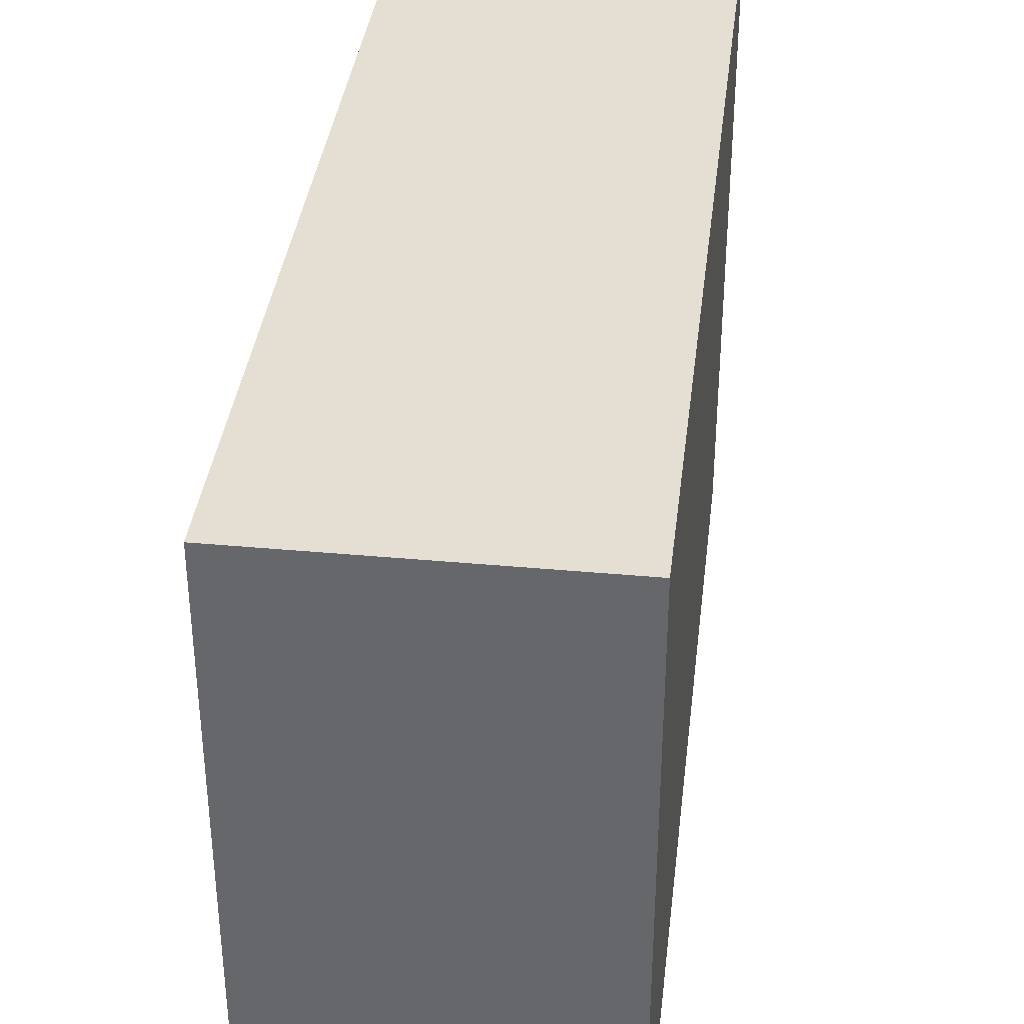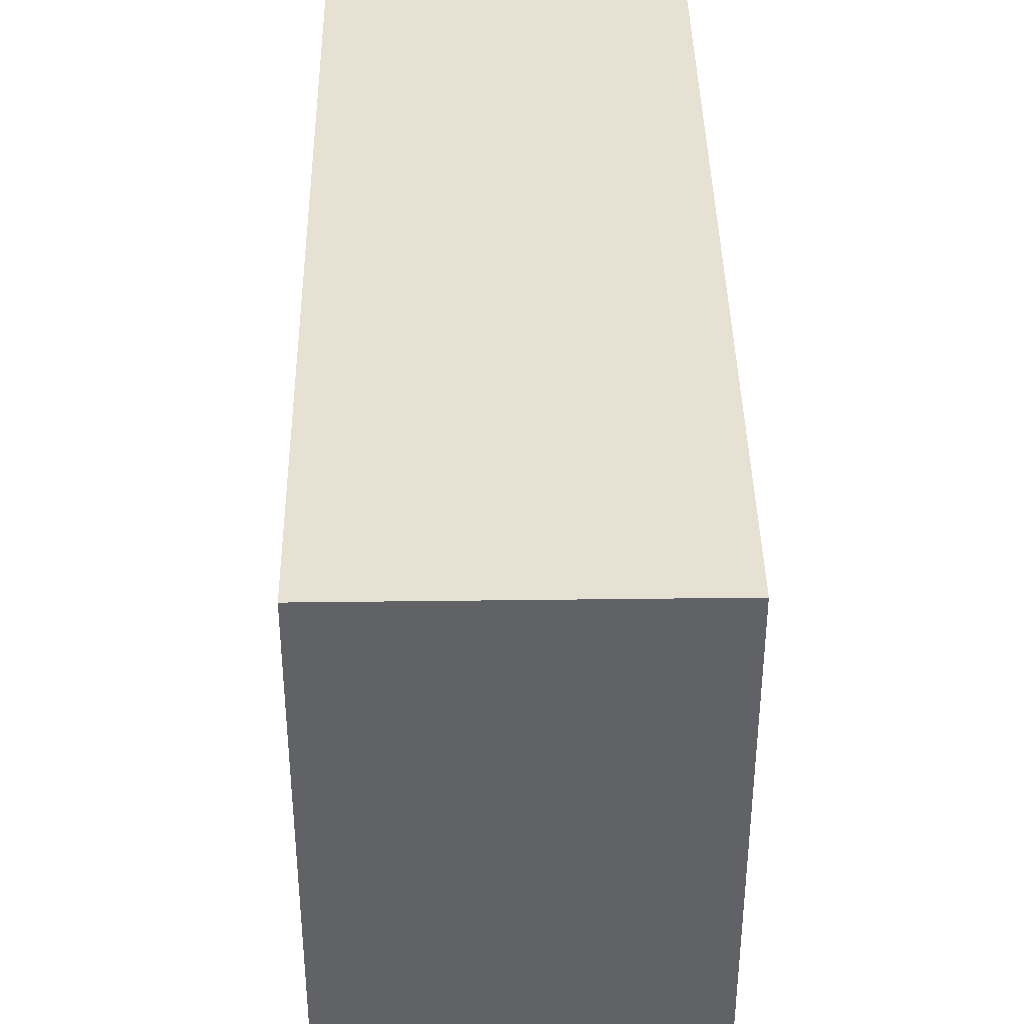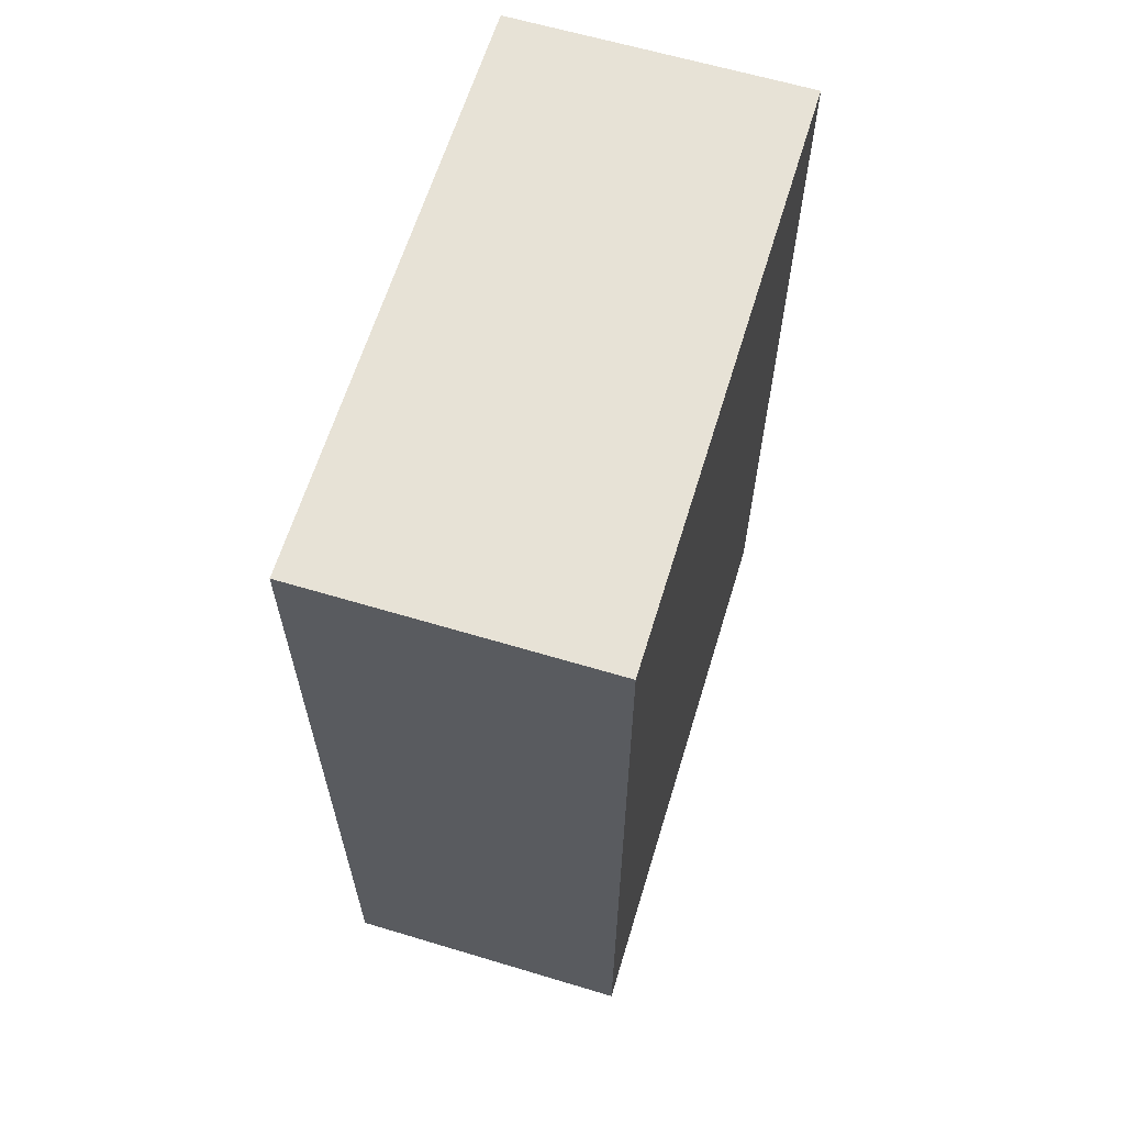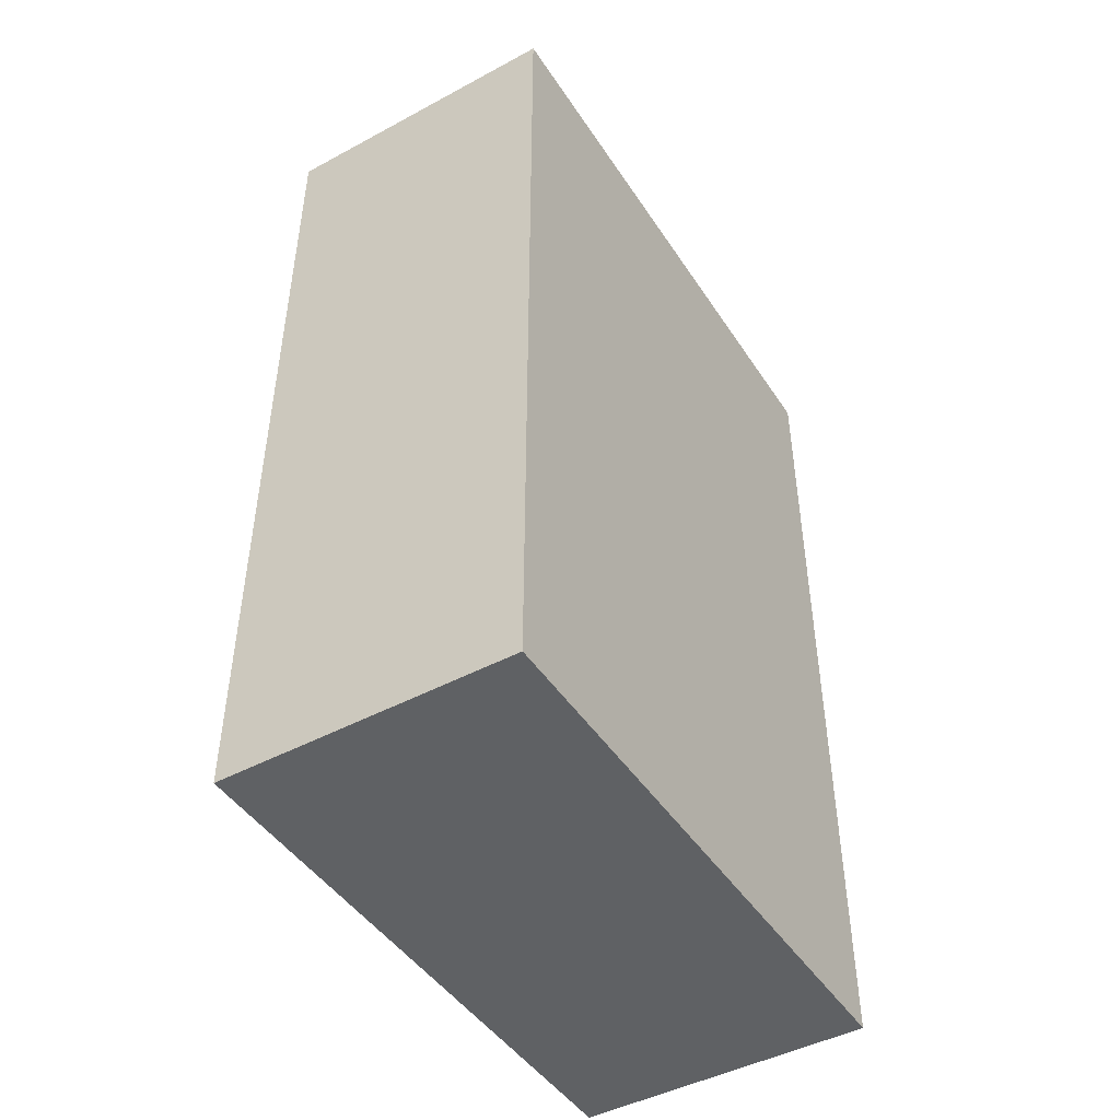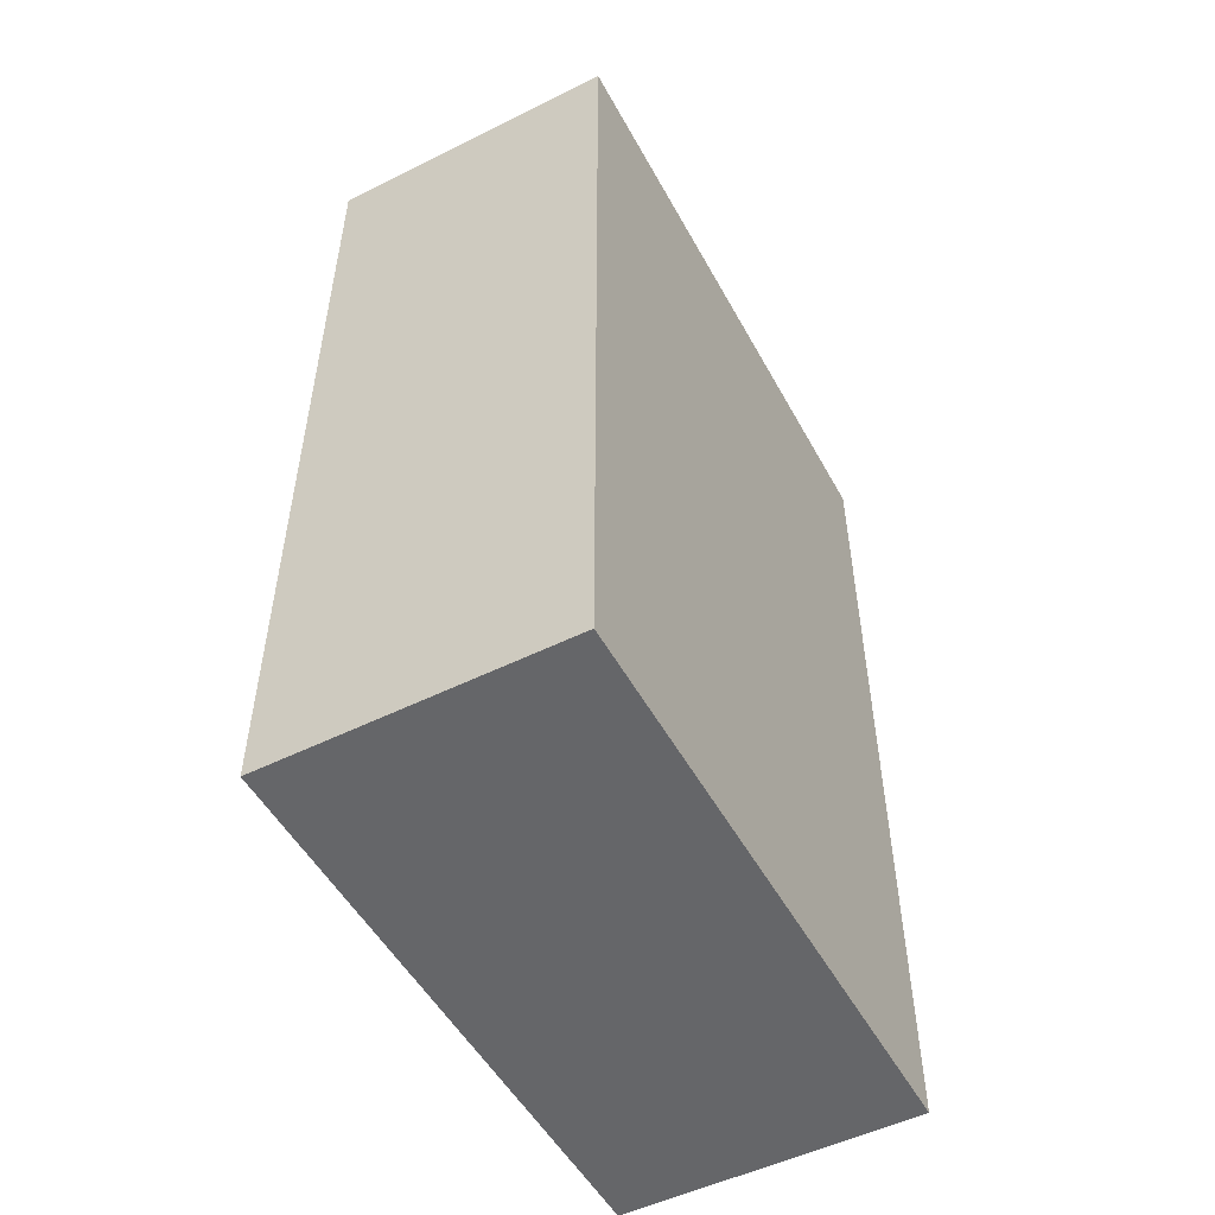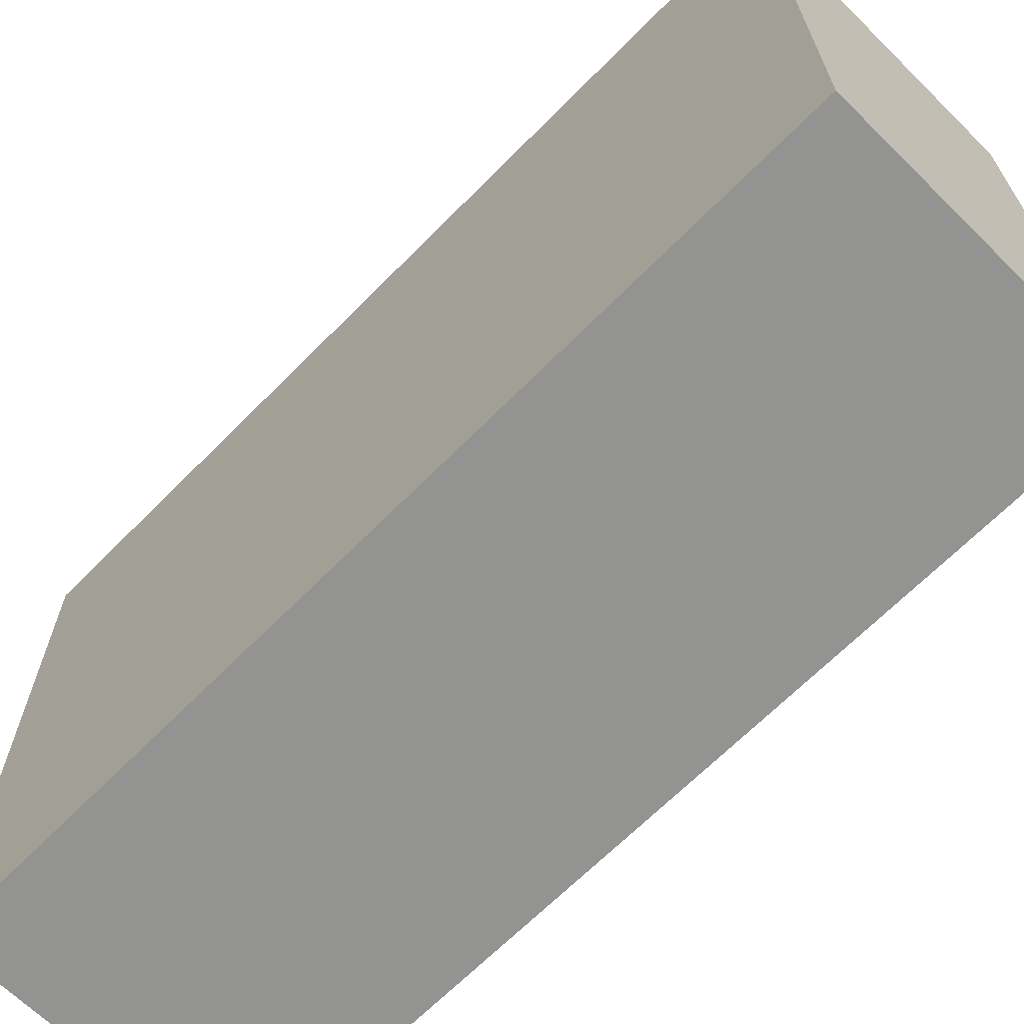
<metadata>
{"format":"obj","ext":"obj","renderer":"f3d","projection":"perspective","resolution":1024,"background":"white","views":[{"elev":37.0,"azim":-173.2,"up":"+Y"},{"elev":39.4,"azim":-0.9,"up":"+Y"},{"elev":63.0,"azim":16.9,"up":"+Z"},{"elev":-46.2,"azim":-148.5,"up":"+Z"},{"elev":-51.8,"azim":-151.8,"up":"+Z"},{"elev":-66.7,"azim":-44.6,"up":"+Y"}]}
</metadata>
<code>
g dummy_snip_bone_01
v 0.07874 0.1575 0.4671
v -0.07874 -0.1575 0.4671
v -0.07874 0.1575 0.4671
v 0.07874 -0.1575 0.4671
v -0.07874 -0.1575 -0.005309
v 0.07874 0.1575 -0.005309
v -0.07874 0.1575 -0.005309
v 0.07874 -0.1575 -0.005309
v -0.07874 -0.1575 0.4671
v 0.07874 -0.1575 -0.005309
v -0.07874 -0.1575 -0.005309
v 0.07874 -0.1575 0.4671
v 0.07874 -0.1575 0.4671
v 0.07874 0.1575 -0.005309
v 0.07874 -0.1575 -0.005309
v 0.07874 0.1575 0.4671
v 0.07874 0.1575 0.4671
v -0.07874 0.1575 -0.005309
v 0.07874 0.1575 -0.005309
v -0.07874 0.1575 0.4671
v -0.07874 -0.1575 -0.005309
v -0.07874 0.1575 0.4671
v -0.07874 -0.1575 0.4671
v -0.07874 0.1575 -0.005309
g dummy_snip_bone_01_0
f 3 2 1
f 4 1 2
f 7 6 5
f 8 5 6
f 11 10 9
f 12 9 10
f 15 14 13
f 16 13 14
f 19 18 17
f 17 18 20
f 23 22 21
f 24 21 22

</code>
